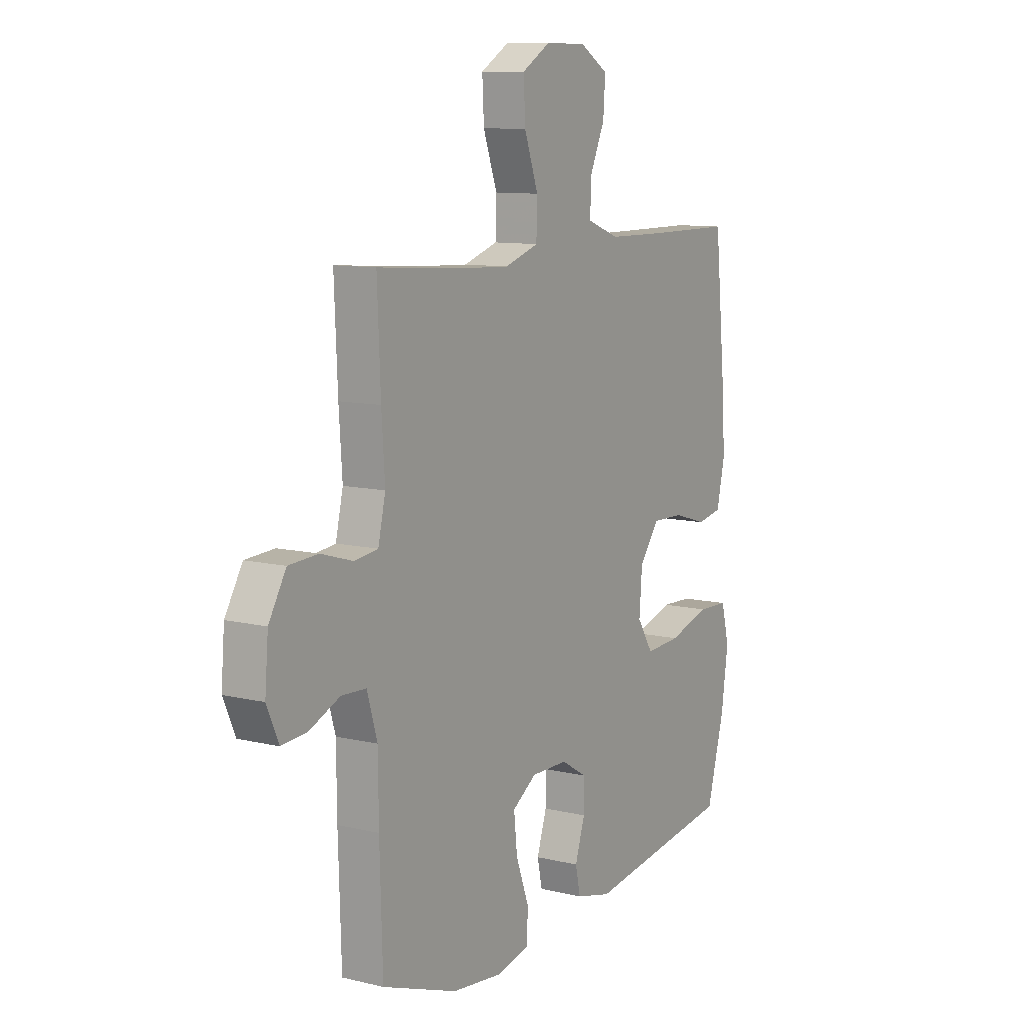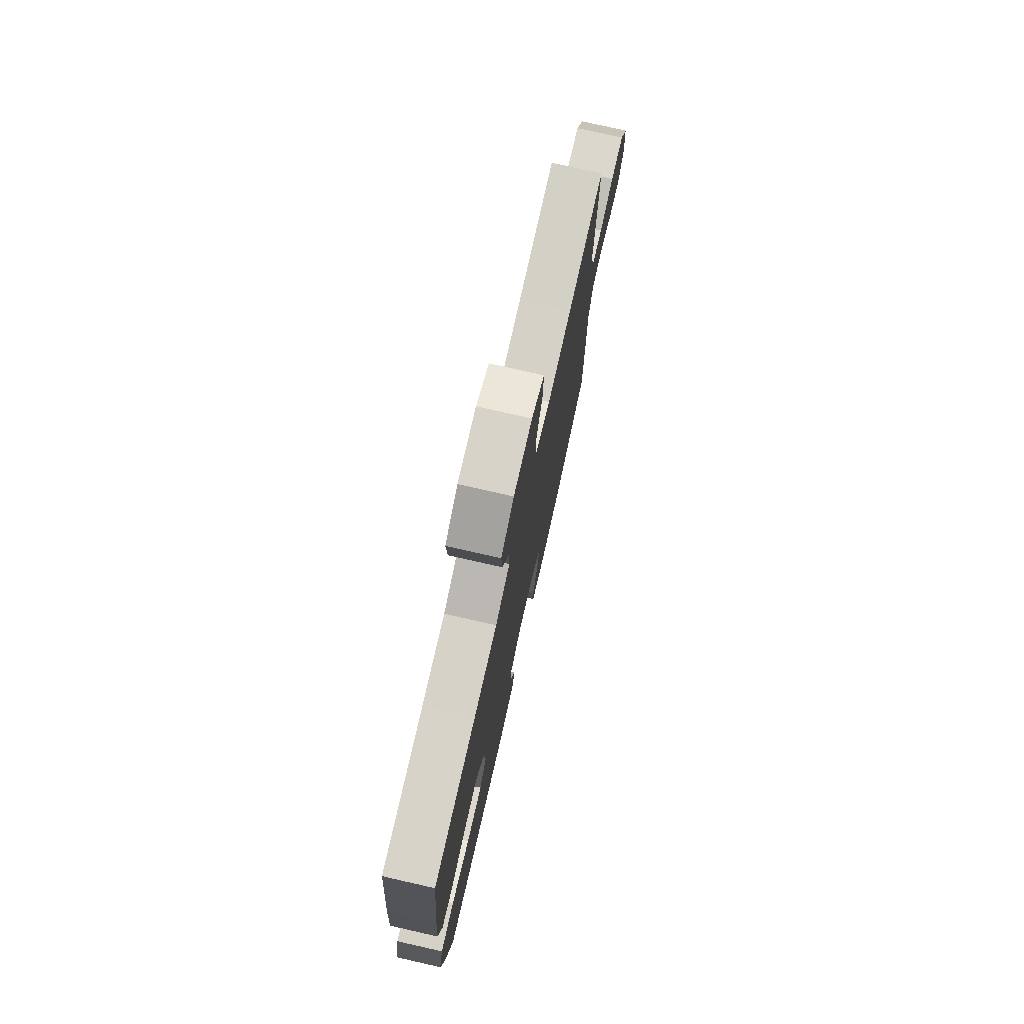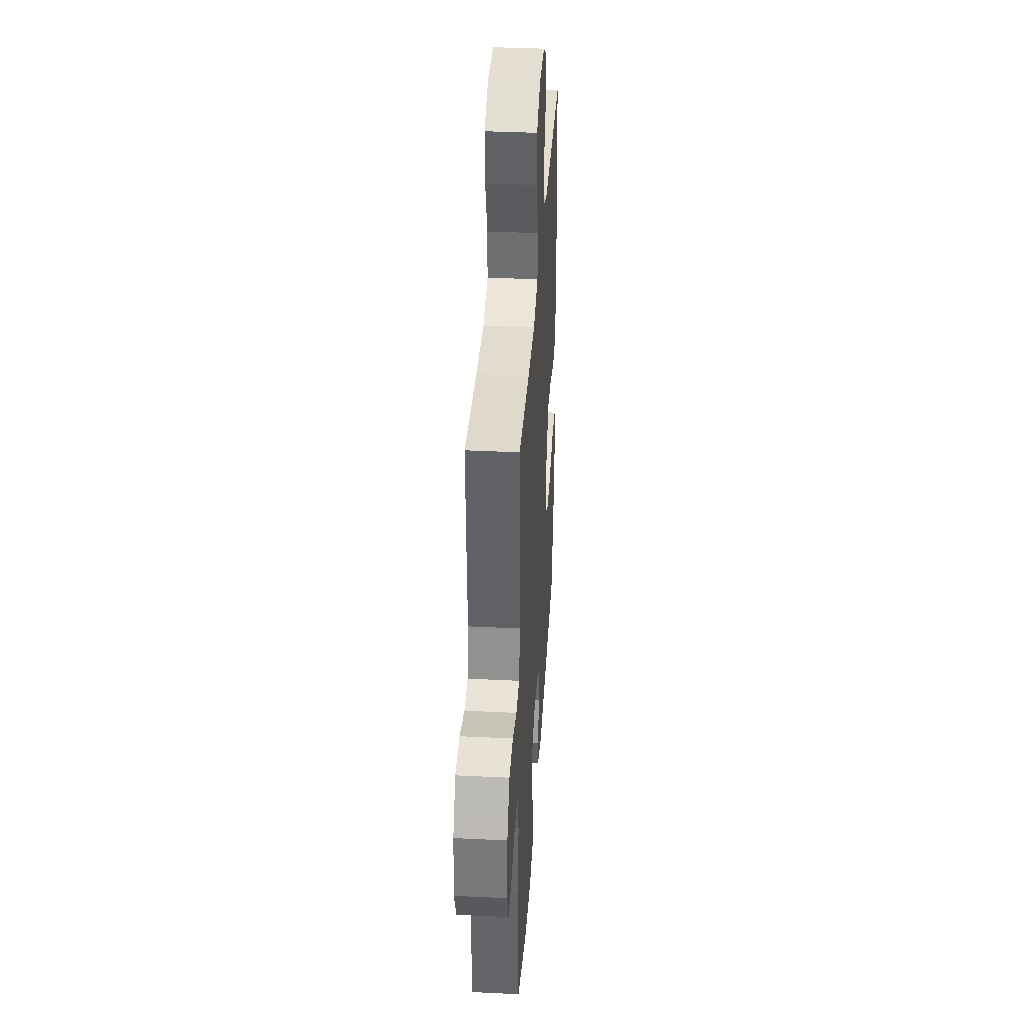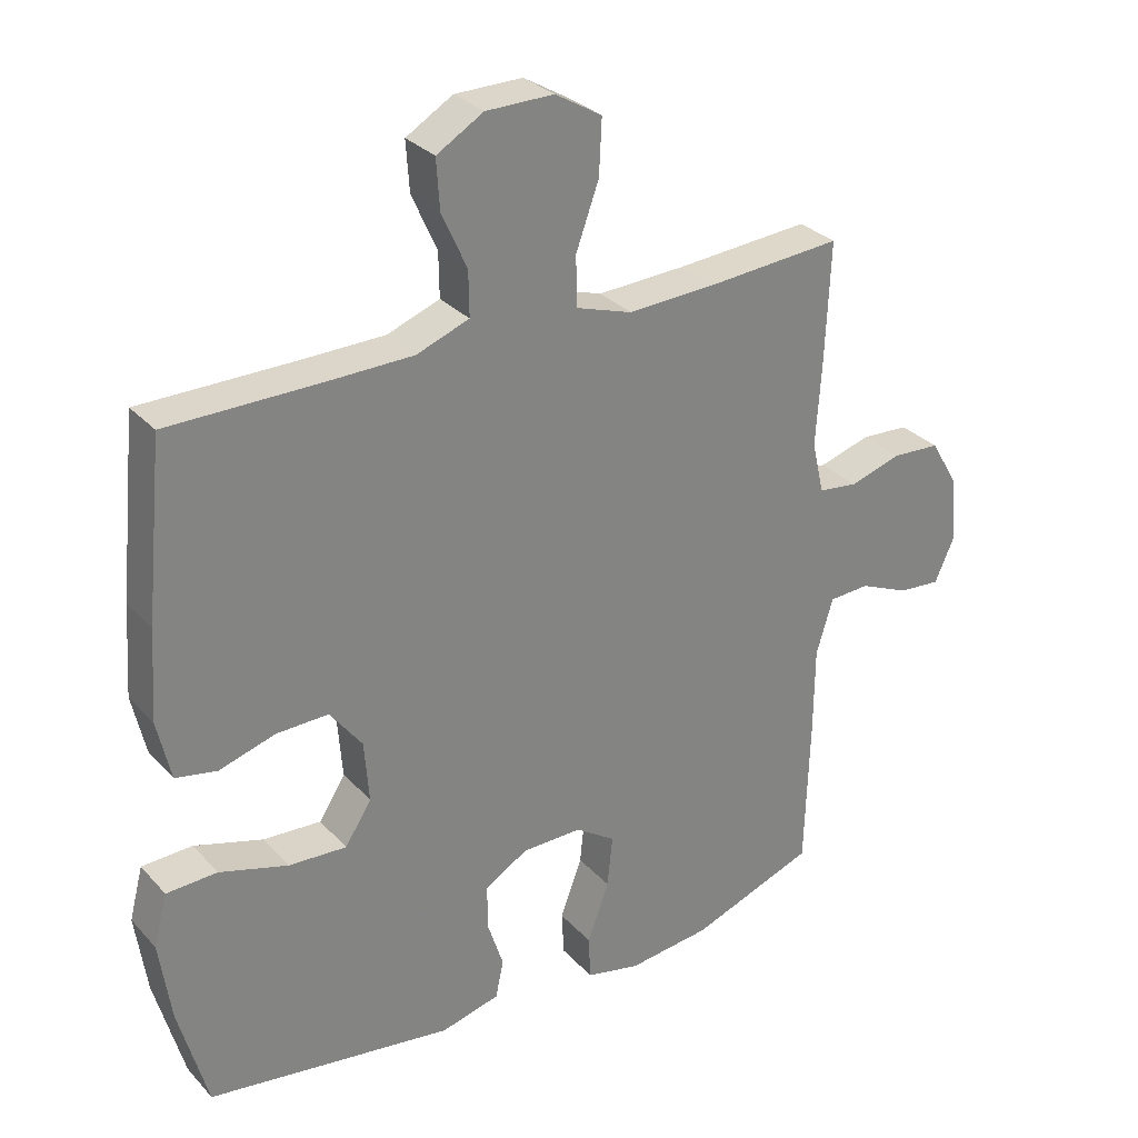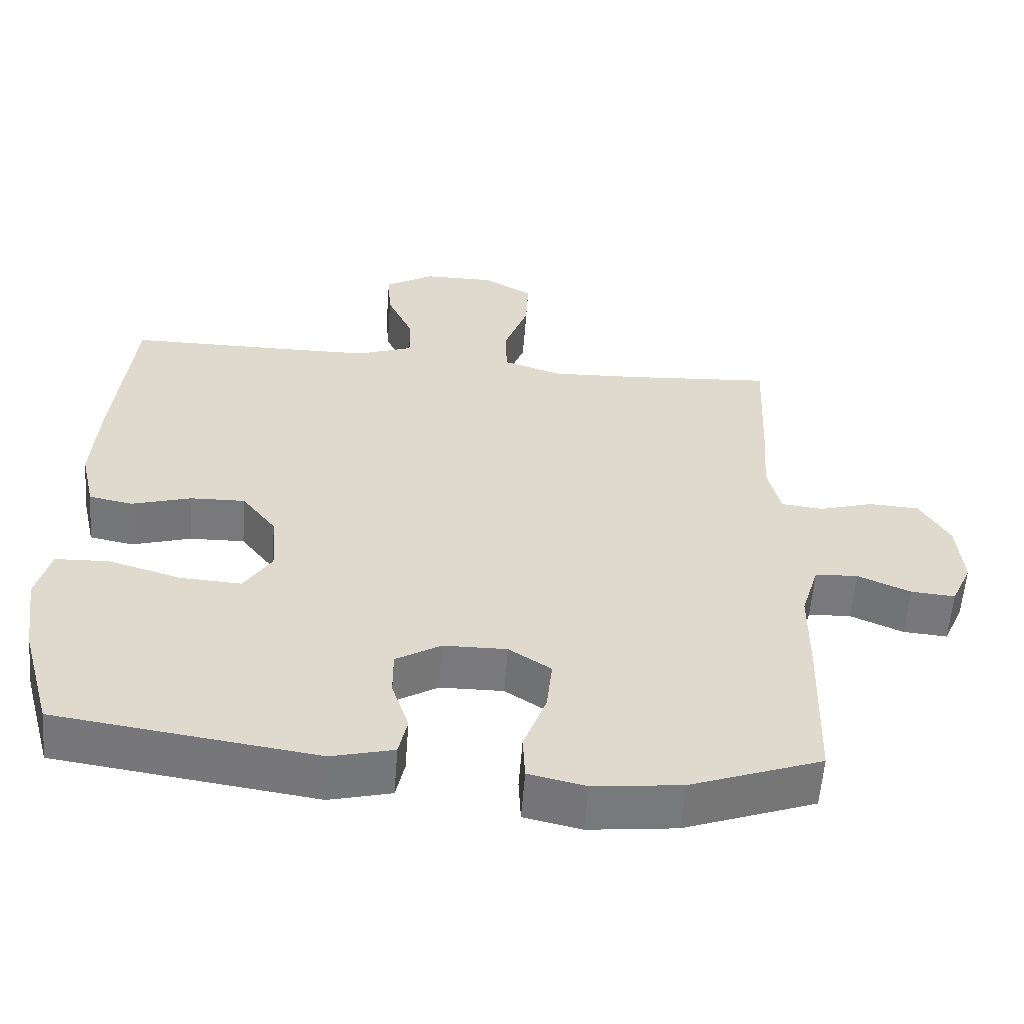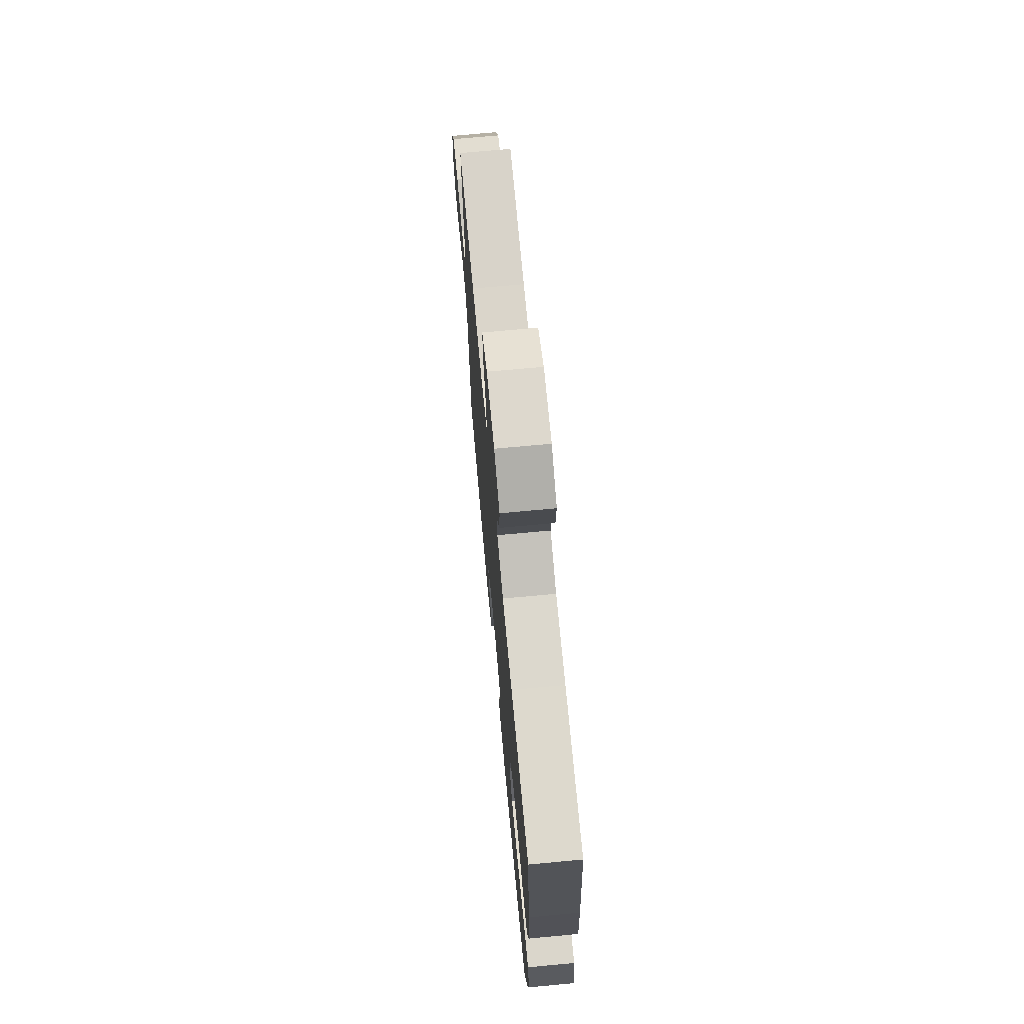
<metadata>
{"format":"obj","ext":"obj","renderer":"f3d","projection":"perspective","resolution":1024,"background":"white","views":[{"elev":10.2,"azim":-58.6,"up":"+Z"},{"elev":76.3,"azim":102.8,"up":"+Z"},{"elev":36.6,"azim":-86.4,"up":"+Z"},{"elev":29.8,"azim":146.2,"up":"+Z"},{"elev":-57.8,"azim":175.7,"up":"+Z"},{"elev":71.7,"azim":84.7,"up":"+Z"}]}
</metadata>
<code>
v -0.5 0.07 -0.5
v -0.507 0.07 -0.275
v -0.508 0.07 -0.148
v -0.533 0.07 -0.065
v -0.593 0.07 -0.062
v -0.667 0.07 -0.094
v -0.729 0.07 -0.099
v -0.758 0.07 -0.034
v -0.75 0.07 0.063
v -0.708 0.07 0.134
v -0.637 0.07 0.138
v -0.56 0.07 0.115
v -0.502 0.07 0.122
v -0.484 0.07 0.199
v -0.492 0.07 0.316
v -0.5 0.07 0.5
v -0.301 0.07 0.485
v -0.171 0.07 0.479
v -0.088 0.07 0.506
v -0.086 0.07 0.579
v -0.12 0.07 0.673
v -0.124 0.07 0.754
v -0.055 0.07 0.795
v 0.045 0.07 0.794
v 0.114 0.07 0.753
v 0.109 0.07 0.68
v 0.072 0.07 0.598
v 0.071 0.07 0.532
v 0.149 0.07 0.503
v 0.272 0.07 0.501
v 0.5 0.07 0.5
v 0.526 0.07 0.241
v 0.535 0.07 0.109
v 0.515 0.07 0.02
v 0.454 0.07 0.008
v 0.371 0.07 0.033
v 0.294 0.07 0.035
v 0.246 0.07 -0.028
v 0.239 0.07 -0.118
v 0.278 0.07 -0.179
v 0.364 0.07 -0.174
v 0.465 0.07 -0.144
v 0.54 0.07 -0.147
v 0.56 0.07 -0.224
v 0.543 0.07 -0.343
v 0.5 0.07 -0.5
v 0.136 0.07 -0.552
v 0.049 0.07 -0.53
v 0.037 0.07 -0.474
v 0.061 0.07 -0.4
v 0.061 0.07 -0.335
v -0.002 0.07 -0.297
v -0.091 0.07 -0.296
v -0.15 0.07 -0.335
v -0.142 0.07 -0.411
v -0.11 0.07 -0.498
v -0.113 0.07 -0.563
v -0.193 0.07 -0.581
v -0.316 0.07 -0.567
v -0.5 0 -0.5
v -0.507 0 -0.275
v -0.508 0 -0.148
v -0.533 0 -0.065
v -0.593 0 -0.062
v -0.667 0 -0.094
v -0.729 0 -0.099
v -0.758 0 -0.034
v -0.75 0 0.063
v -0.708 0 0.134
v -0.637 0 0.138
v -0.56 0 0.115
v -0.502 0 0.122
v -0.484 0 0.199
v -0.492 0 0.316
v -0.5 0 0.5
v -0.301 0 0.485
v -0.171 0 0.479
v -0.088 0 0.506
v -0.086 0 0.579
v -0.12 0 0.673
v -0.124 0 0.754
v -0.055 0 0.795
v 0.045 0 0.794
v 0.114 0 0.753
v 0.109 0 0.68
v 0.072 0 0.598
v 0.071 0 0.532
v 0.149 0 0.503
v 0.272 0 0.501
v 0.5 0 0.5
v 0.526 0 0.241
v 0.535 0 0.109
v 0.515 0 0.02
v 0.454 0 0.008
v 0.371 0 0.033
v 0.294 0 0.035
v 0.246 0 -0.028
v 0.239 0 -0.118
v 0.278 0 -0.179
v 0.364 0 -0.174
v 0.465 0 -0.144
v 0.54 0 -0.147
v 0.56 0 -0.224
v 0.543 0 -0.343
v 0.5 0 -0.5
v 0.136 0 -0.552
v 0.049 0 -0.53
v 0.037 0 -0.474
v 0.061 0 -0.4
v 0.061 0 -0.335
v -0.002 0 -0.297
v -0.091 0 -0.296
v -0.15 0 -0.335
v -0.142 0 -0.411
v -0.11 0 -0.498
v -0.113 0 -0.563
v -0.193 0 -0.581
v -0.316 0 -0.567
f 1 2 3
f 59 1 3
f 58 59 3
f 57 58 3
f 56 57 3
f 55 56 3
f 54 55 3 4
f 53 54 4
f 52 53 4
f 48 49 50
f 47 48 50
f 46 47 50
f 45 46 50
f 44 45 50
f 43 44 50
f 42 43 50
f 41 42 50
f 40 41 50 51
f 39 40 51 52
f 34 35 36
f 33 34 36
f 32 33 36
f 31 32 36
f 30 31 36
f 29 30 36 37
f 28 29 37 38
f 25 26 27
f 24 25 27
f 23 24 27
f 22 23 27
f 21 22 27
f 20 21 27
f 19 20 27 28
f 39 52 4
f 38 39 4
f 28 38 4
f 19 28 4
f 18 19 4
f 10 11 12
f 9 10 12
f 8 9 12
f 7 8 12
f 6 7 12
f 5 6 12
f 5 12 13
f 4 5 13
f 18 4 13
f 17 18 13
f 14 15 16 17
f 13 14 17
f 62 61 60
f 62 60 118
f 62 118 117
f 62 117 116
f 62 116 115
f 62 115 114
f 63 62 114 113
f 63 113 112
f 63 112 111
f 109 108 107
f 109 107 106
f 109 106 105
f 109 105 104
f 109 104 103
f 109 103 102
f 109 102 101
f 109 101 100
f 110 109 100 99
f 111 110 99 98
f 95 94 93
f 95 93 92
f 95 92 91
f 95 91 90
f 95 90 89
f 96 95 89 88
f 97 96 88 87
f 86 85 84
f 86 84 83
f 86 83 82
f 86 82 81
f 86 81 80
f 86 80 79
f 87 86 79 78
f 63 111 98
f 63 98 97
f 63 97 87
f 63 87 78
f 63 78 77
f 71 70 69
f 71 69 68
f 71 68 67
f 71 67 66
f 71 66 65
f 71 65 64
f 72 71 64
f 72 64 63
f 72 63 77
f 72 77 76
f 76 75 74 73
f 76 73 72
f 1 60 61 2
f 2 61 62 3
f 3 62 63 4
f 4 63 64 5
f 5 64 65 6
f 6 65 66 7
f 7 66 67 8
f 8 67 68 9
f 9 68 69 10
f 10 69 70 11
f 11 70 71 12
f 12 71 72 13
f 13 72 73 14
f 14 73 74 15
f 15 74 75 16
f 16 75 76 17
f 17 76 77 18
f 18 77 78 19
f 19 78 79 20
f 20 79 80 21
f 21 80 81 22
f 22 81 82 23
f 23 82 83 24
f 24 83 84 25
f 25 84 85 26
f 26 85 86 27
f 27 86 87 28
f 28 87 88 29
f 29 88 89 30
f 30 89 90 31
f 31 90 91 32
f 32 91 92 33
f 33 92 93 34
f 34 93 94 35
f 35 94 95 36
f 36 95 96 37
f 37 96 97 38
f 38 97 98 39
f 39 98 99 40
f 40 99 100 41
f 41 100 101 42
f 42 101 102 43
f 43 102 103 44
f 44 103 104 45
f 45 104 105 46
f 46 105 106 47
f 47 106 107 48
f 48 107 108 49
f 49 108 109 50
f 50 109 110 51
f 51 110 111 52
f 52 111 112 53
f 53 112 113 54
f 54 113 114 55
f 55 114 115 56
f 56 115 116 57
f 57 116 117 58
f 58 117 118 59
f 59 118 60 1

</code>
